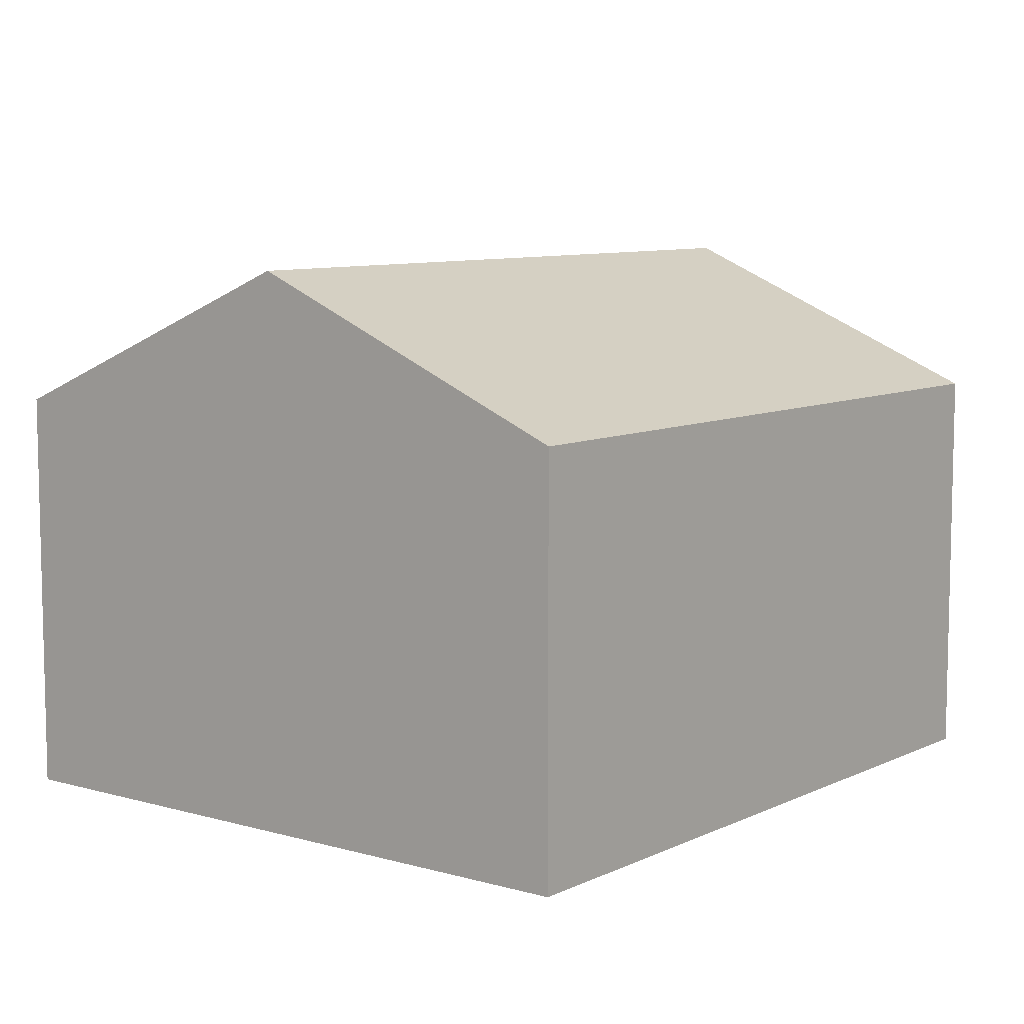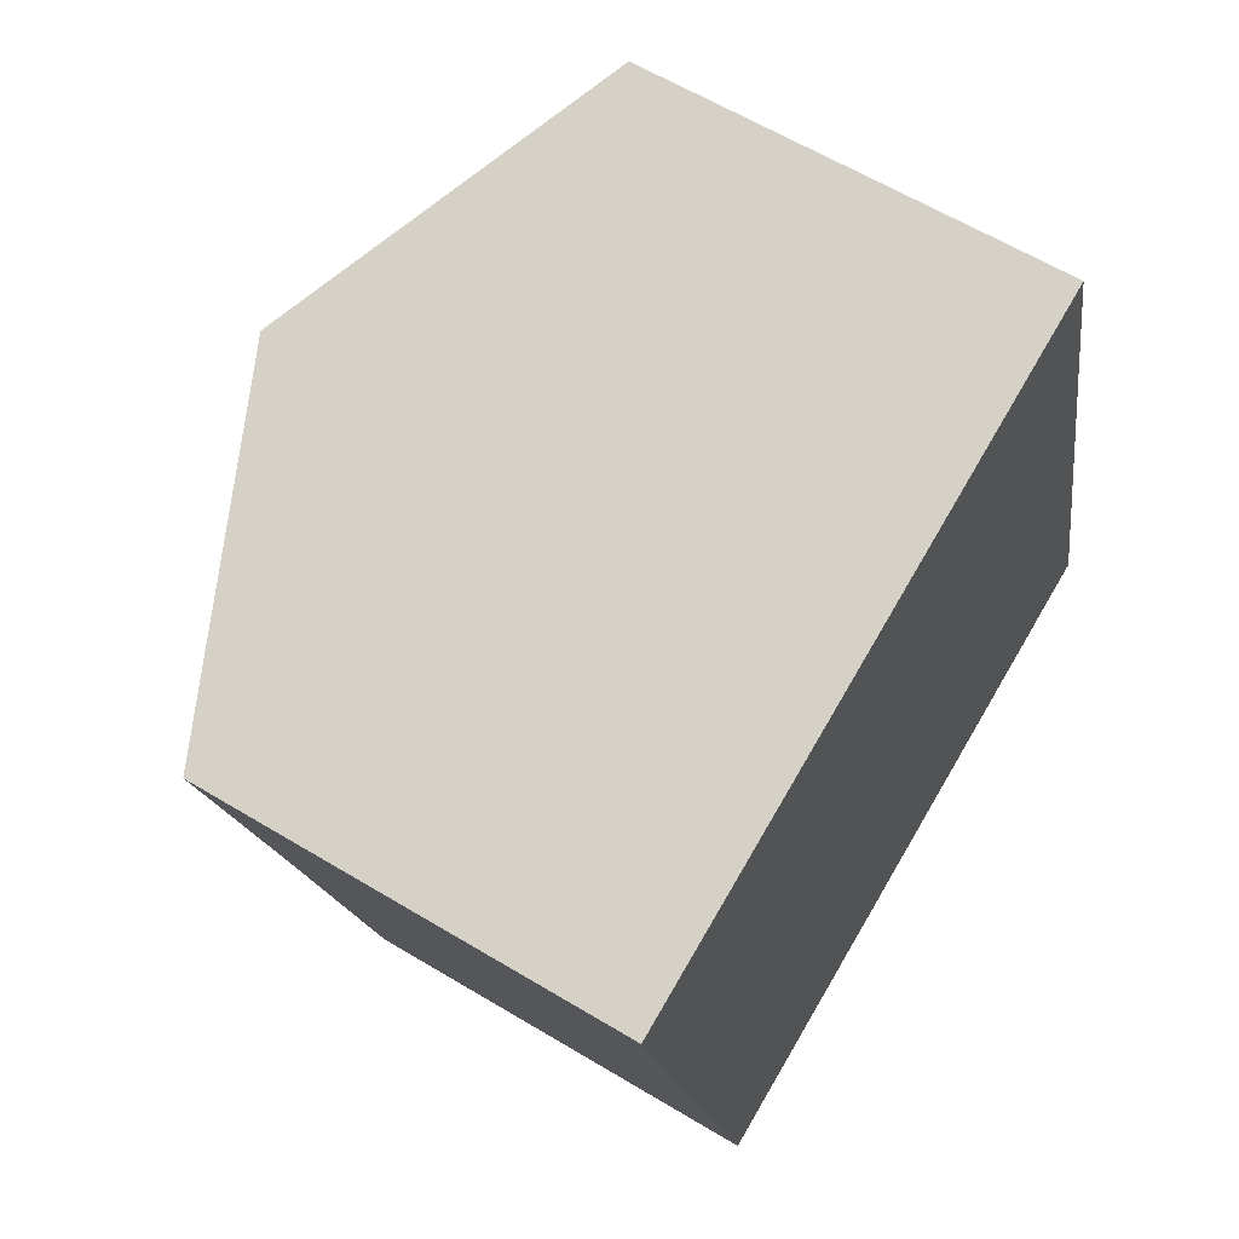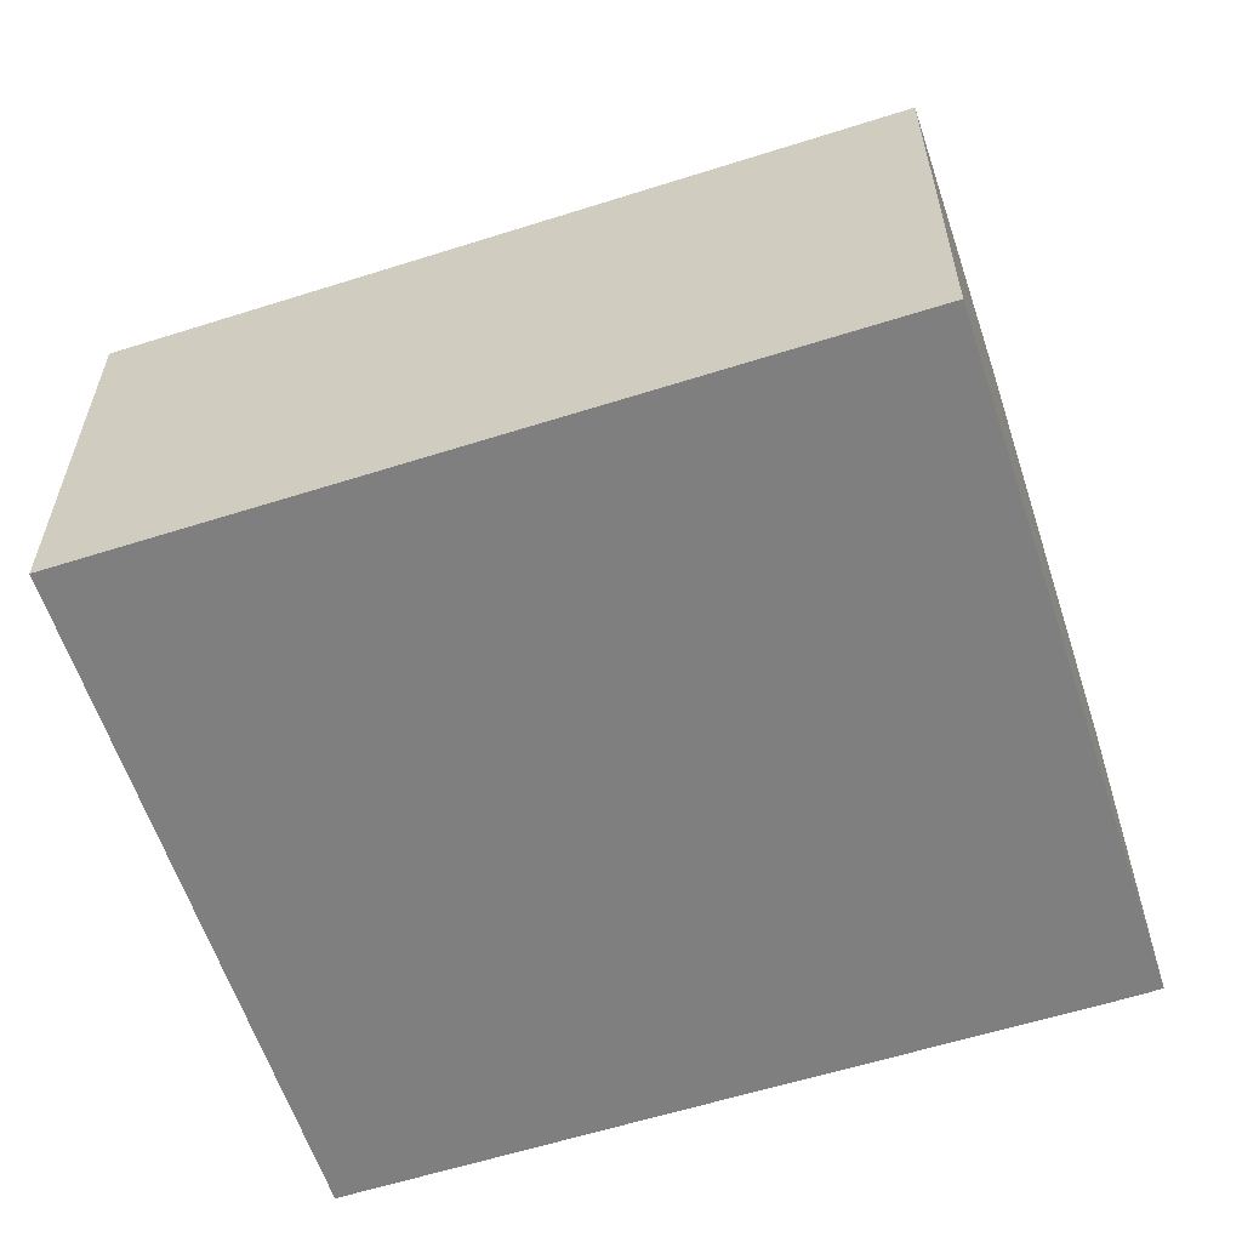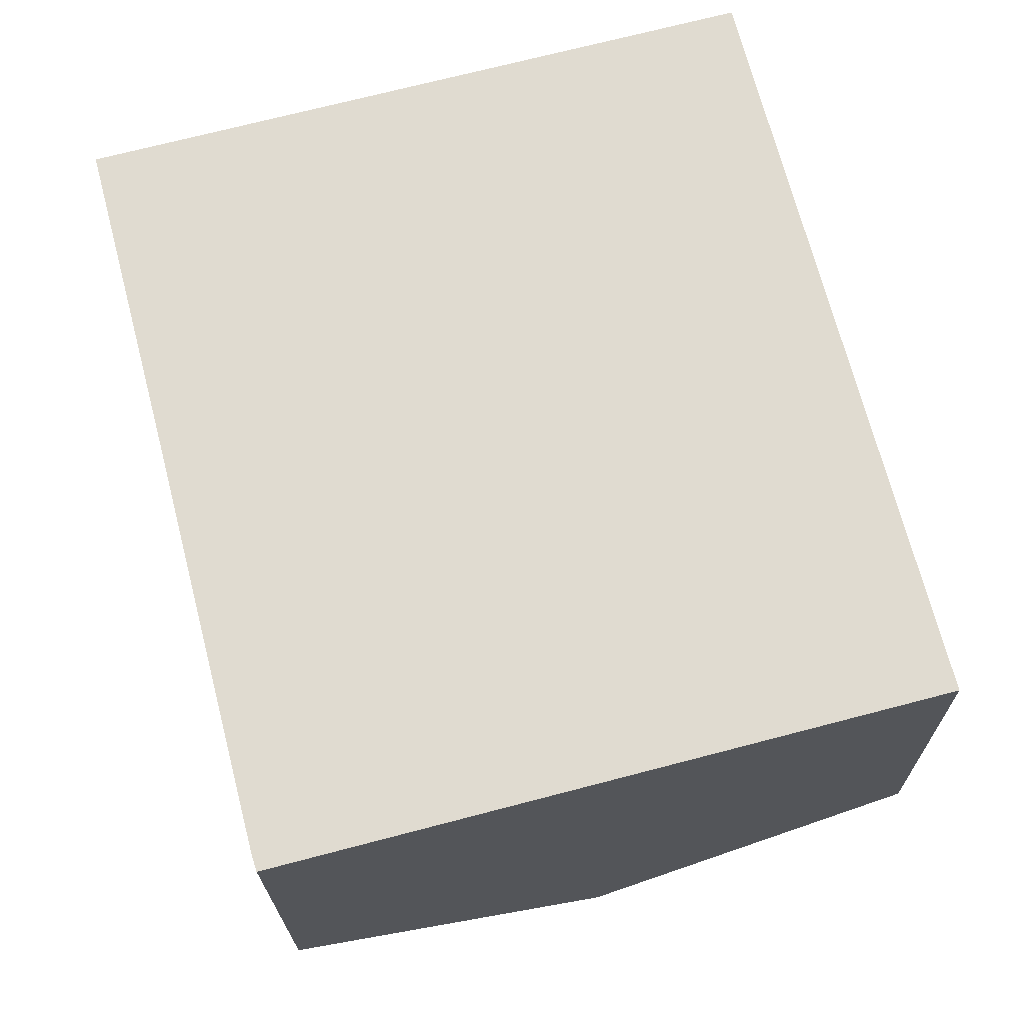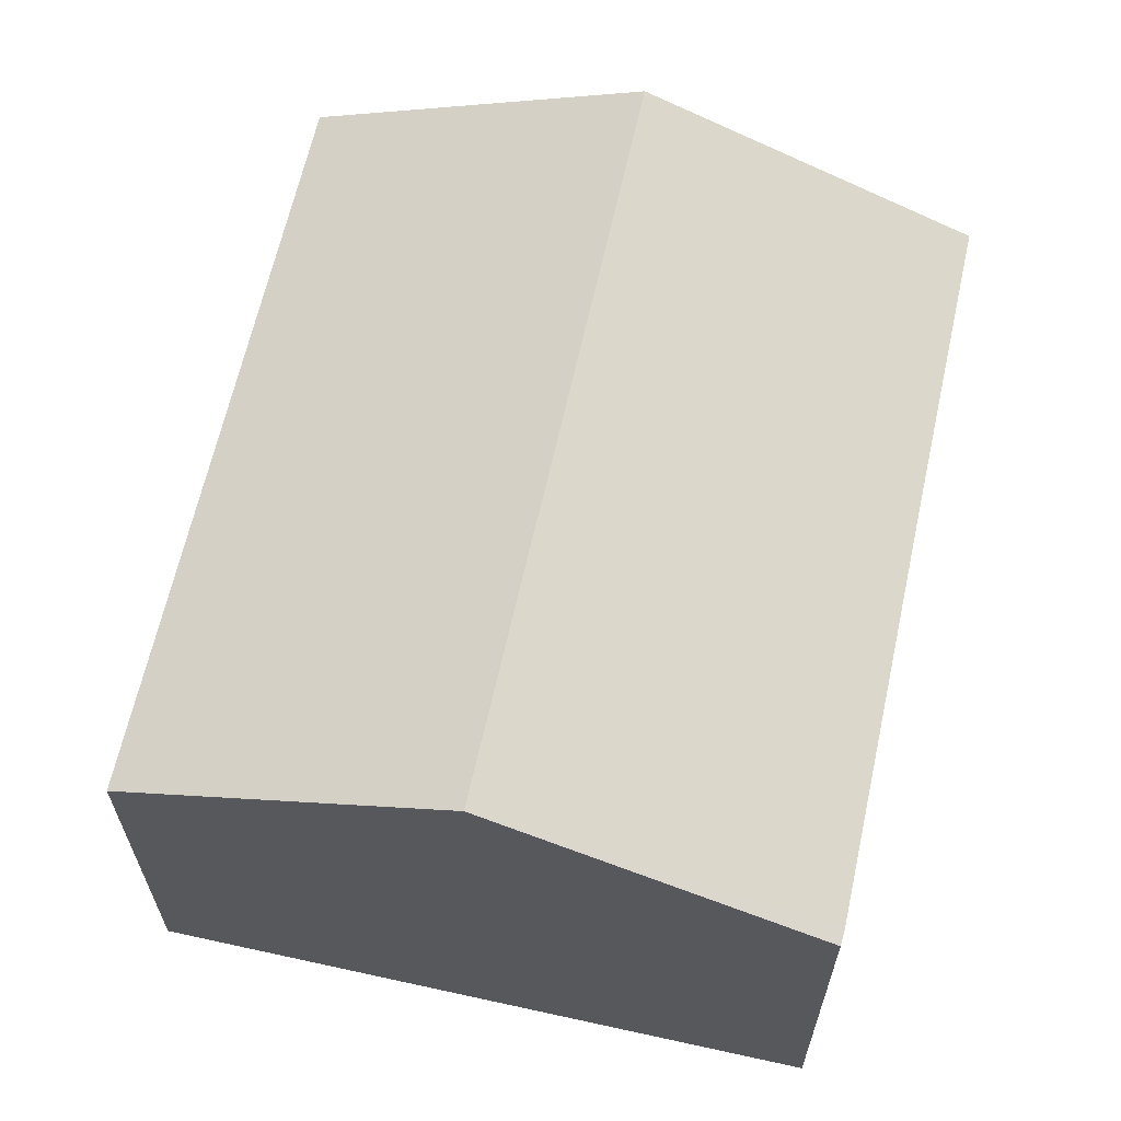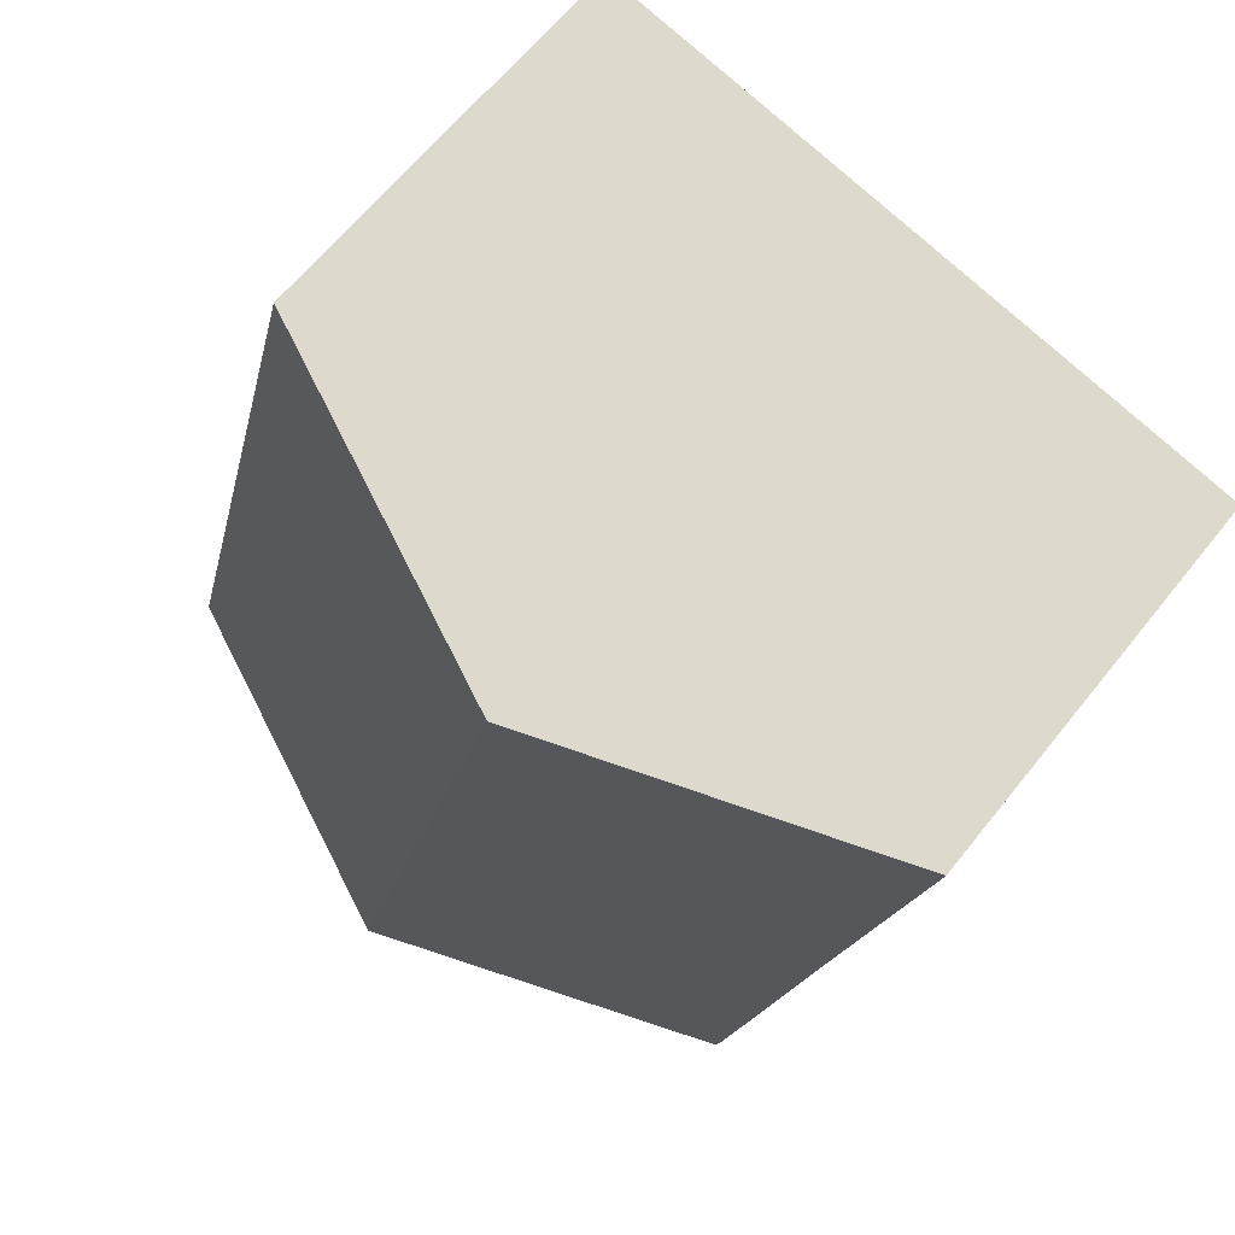
<metadata>
{"format":"obj","ext":"obj","renderer":"f3d","projection":"perspective","resolution":1024,"background":"white","views":[{"elev":8.4,"azim":23.5,"up":"+Y"},{"elev":61.7,"azim":-58.5,"up":"+Z"},{"elev":-59.9,"azim":93.5,"up":"+Y"},{"elev":-20.2,"azim":0.6,"up":"+Z"},{"elev":64.1,"azim":177.9,"up":"+Y"},{"elev":62.7,"azim":-141.7,"up":"+Z"}]}
</metadata>
<code>
v  6.151 10.44 1.589
v  1.574 7.728 -6.035
v  0 7.724 4.73e-16
v  9.733 10.44 -12.23
v  3.495 7.722 -13.51
v  3.6 7.731 -13.83
v  12.3 7.723 3.179
v  15.89 7.721 -10.63
v  3.6 8.47e-16 -13.83
v  3.495 8.27e-16 -13.51
v  1.574 3.695e-16 -6.035
v  0 0 0
v  6.151 -9.73e-17 1.589
v  12.3 -1.947e-16 3.179
v  15.89 6.507e-16 -10.63
v  9.733 7.491e-16 -12.23
g defaultobject
f 1 2 3
f 2 1 4
f 2 4 5
f 5 4 6
f 7 4 1
f 4 7 8
f 9 5 6
f 5 9 10
f 10 2 5
f 2 10 3
f 3 10 11
f 3 11 12
f 12 1 3
f 1 12 7
f 7 12 13
f 7 13 14
f 14 8 7
f 8 14 15
f 4 9 6
f 9 4 8
f 9 8 16
f 16 8 15
f 11 13 12
f 13 11 14
f 14 11 10
f 14 10 15
f 15 10 9
f 15 9 16

</code>
